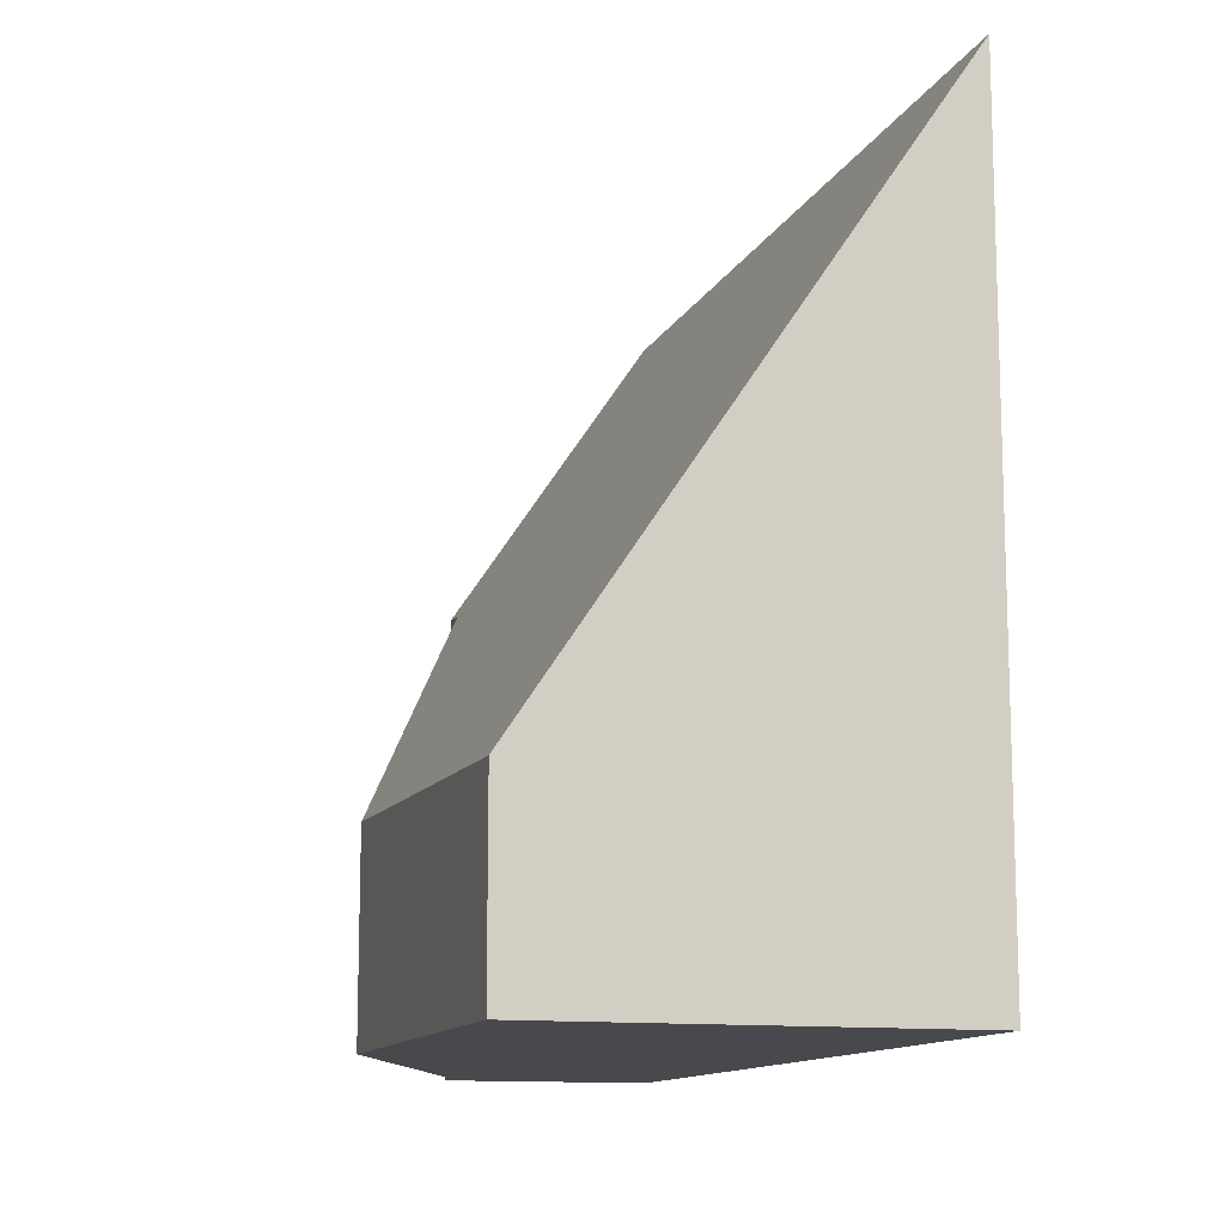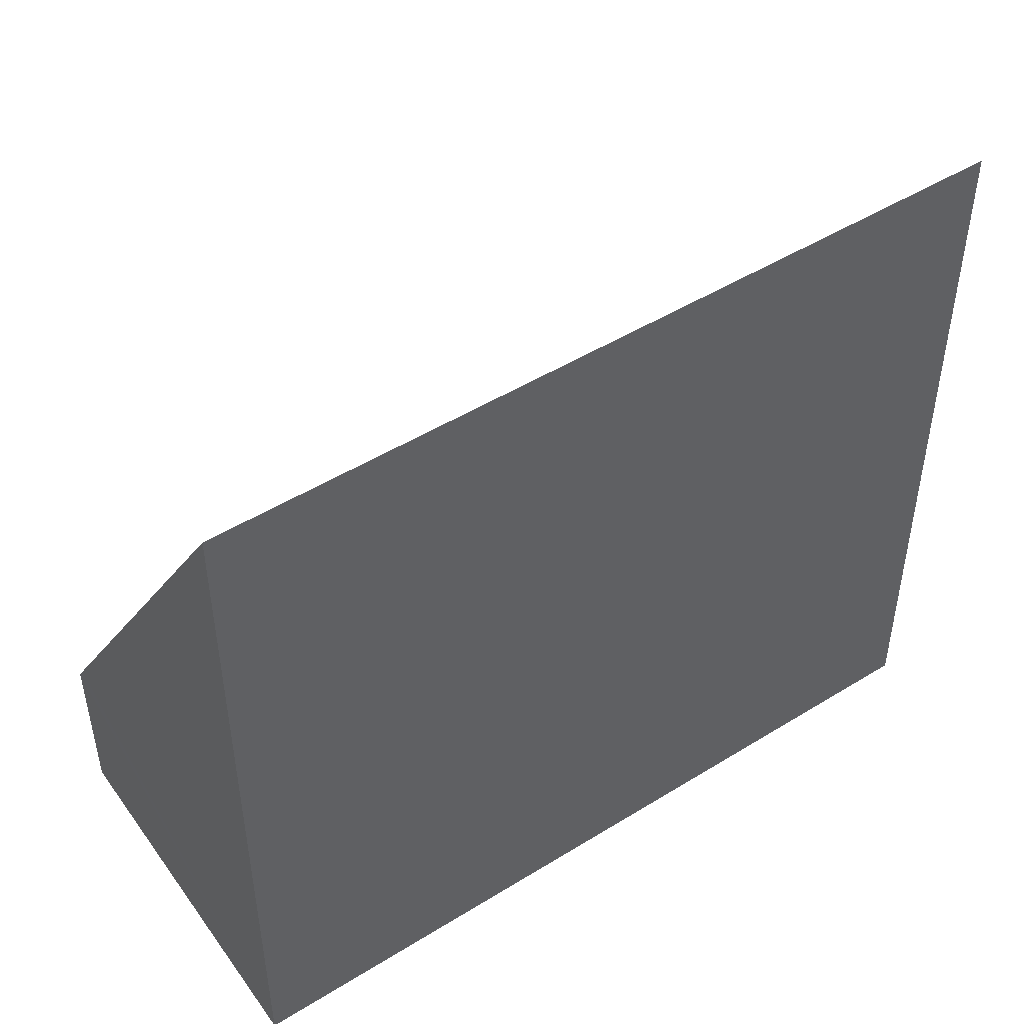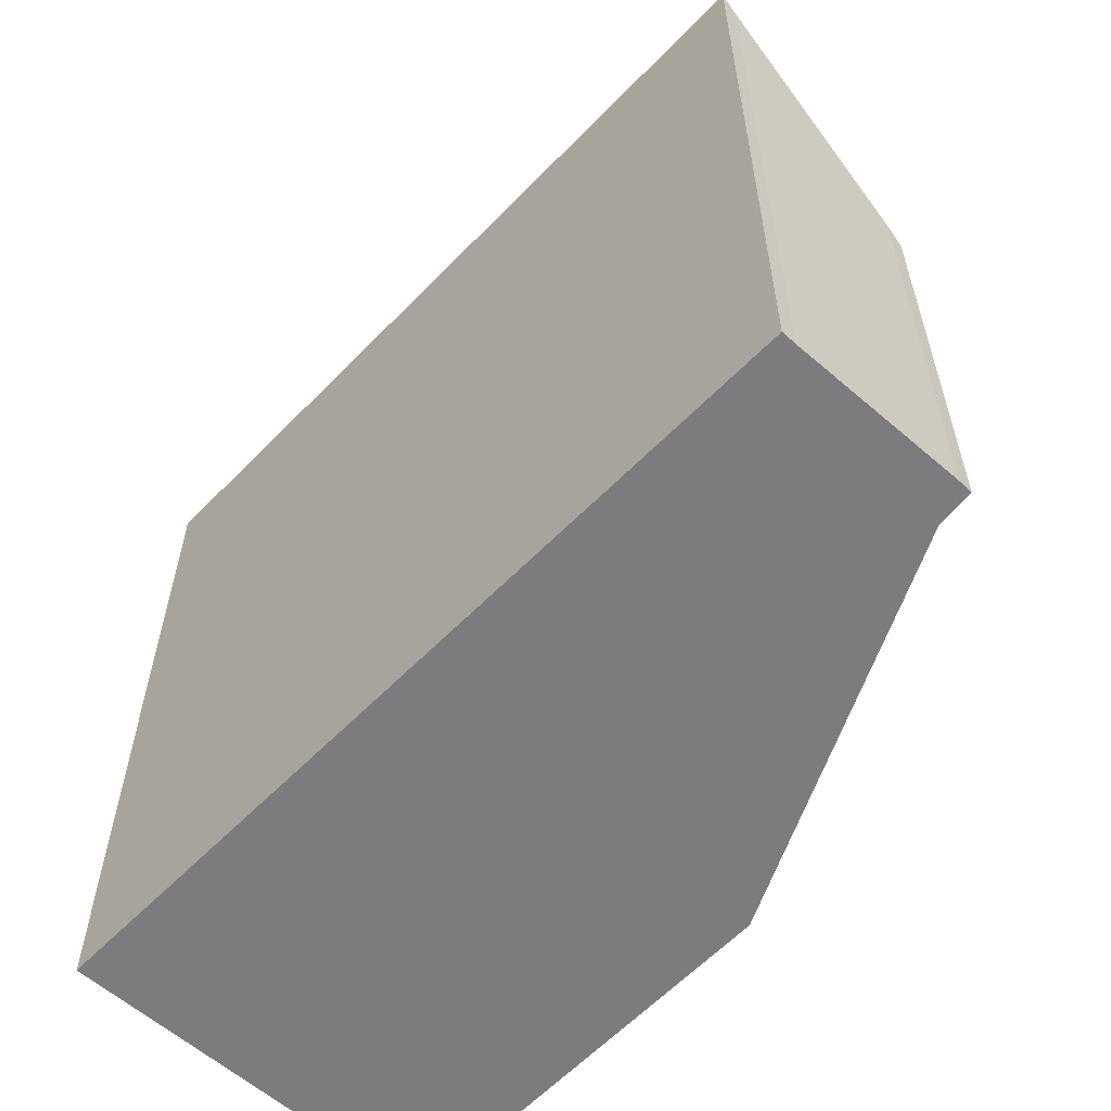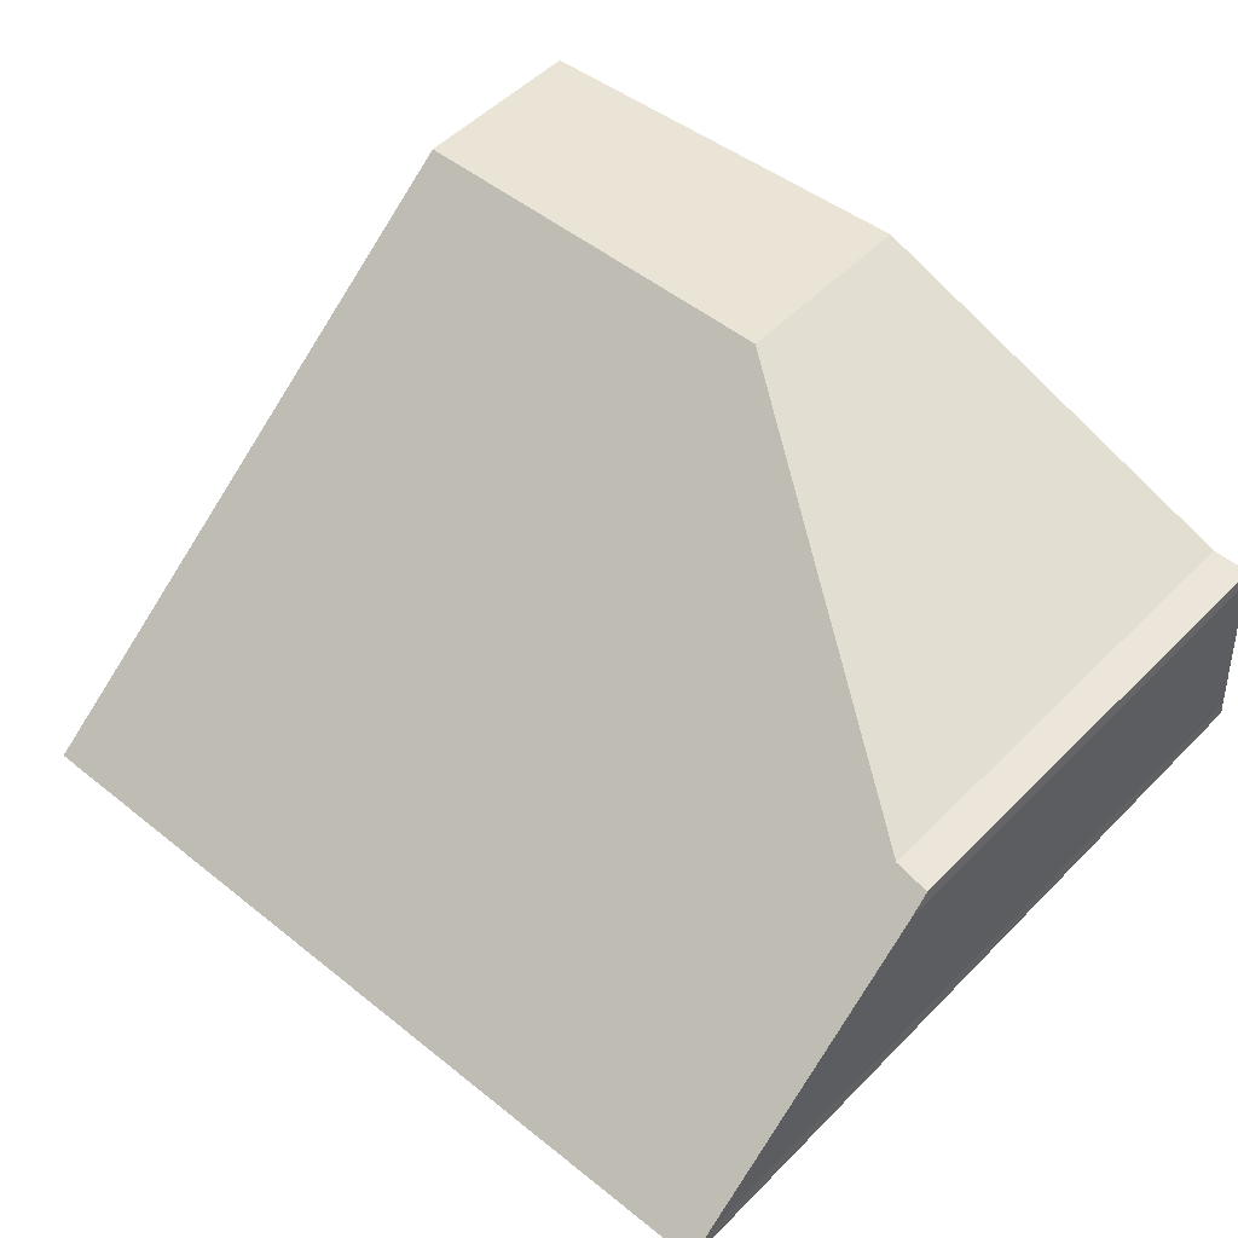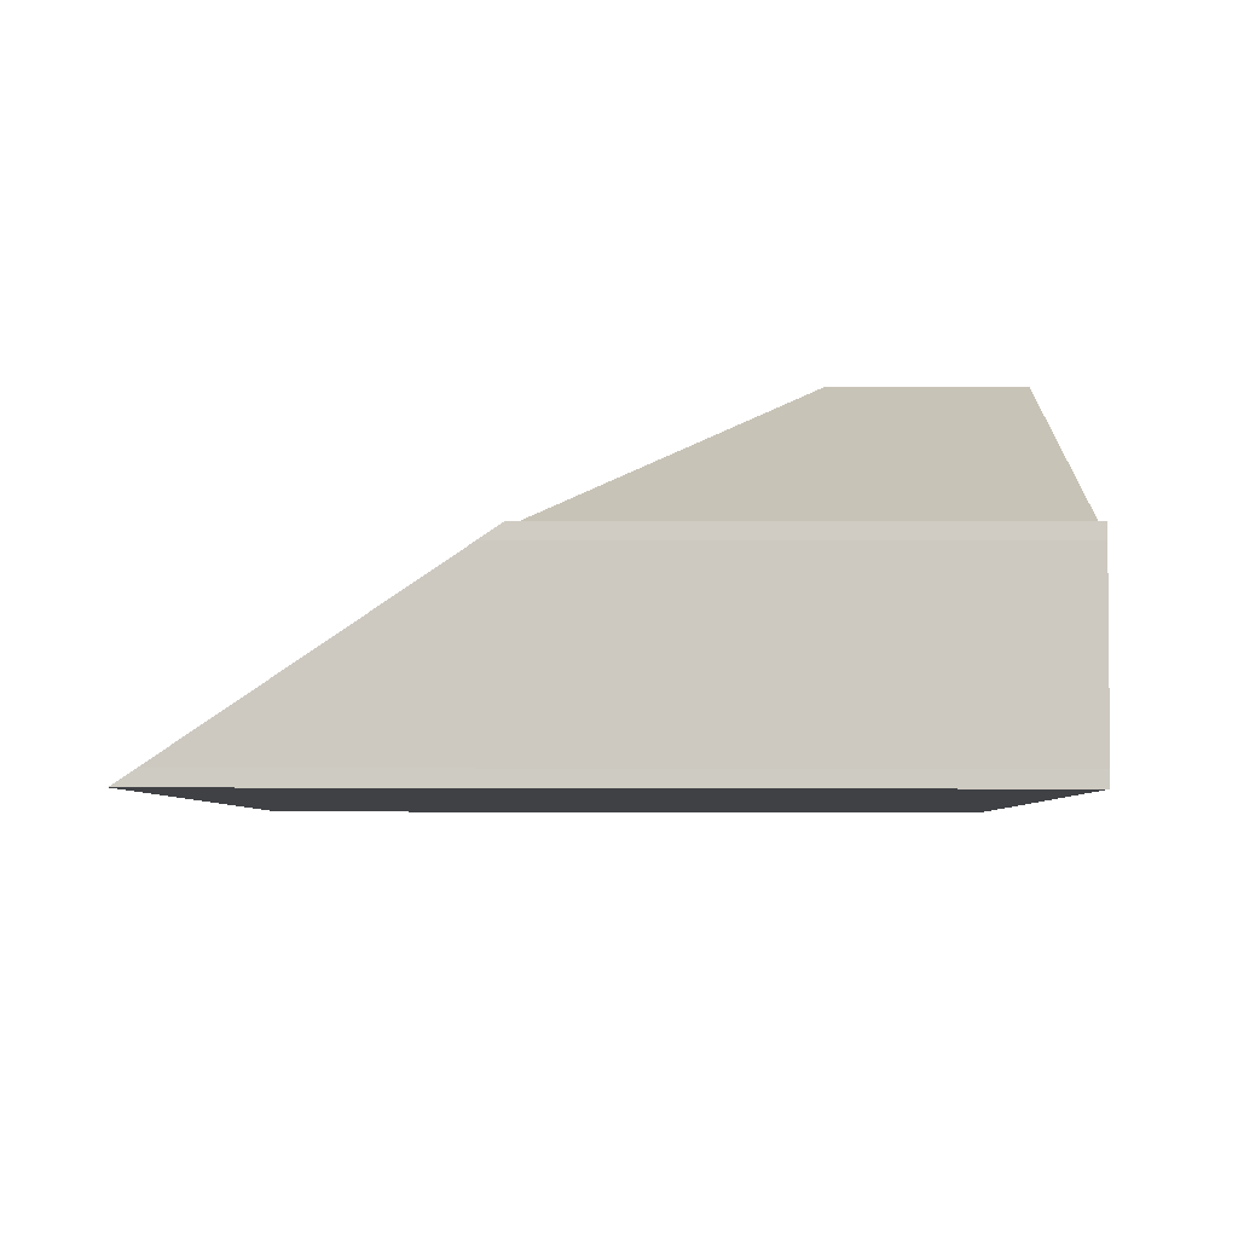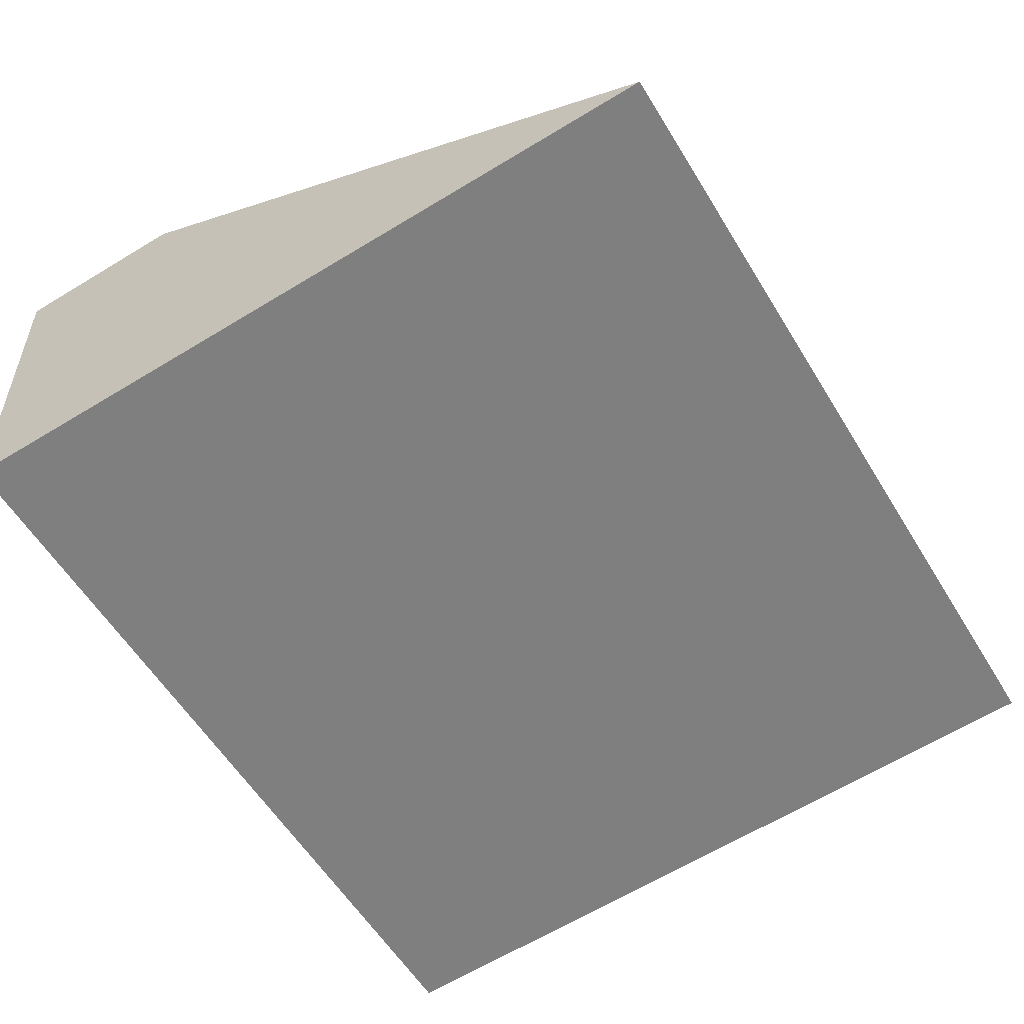
<metadata>
{"format":"obj","ext":"obj","renderer":"f3d","projection":"perspective","resolution":1024,"background":"white","views":[{"elev":-12.3,"azim":78.5,"up":"+Y"},{"elev":47.7,"azim":151.5,"up":"+Y"},{"elev":-58.9,"azim":-127.2,"up":"+Y"},{"elev":52.6,"azim":-137.0,"up":"+Z"},{"elev":0.8,"azim":-88.8,"up":"+Z"},{"elev":-65.0,"azim":121.3,"up":"+Z"}]}
</metadata>
<code>
v  5.854 1.306 1.929
v  2.998 1.28 2.264
v  5.861 1.205 1.997
v  5.608 5.107 -0.622
v  0.361 3.048 1.357
v  0 5.107 3.127e-16
v  0.01 4.958 0.1
v  0.113 3.081 1.362
v  0.101 3.227 1.264
v  5.608 3.809e-17 -0.622
v  5.861 -1.223e-16 1.997
v  5.854 -1.181e-16 1.929
v  0 0 0
v  0.01 -6.123e-18 0.1
v  0.101 -7.74e-17 1.264
v  0.113 -8.34e-17 1.362
v  2.998 -1.386e-16 2.264
v  0.361 -8.309e-17 1.357
g defaultobject
f 1 2 3
f 2 1 4
f 2 4 5
f 5 4 6
f 5 6 7
f 5 7 8
f 8 7 9
f 1 10 4
f 10 1 3
f 10 3 11
f 10 11 12
f 10 6 4
f 6 10 13
f 13 7 6
f 7 13 14
f 14 9 7
f 9 14 15
f 15 8 9
f 8 15 16
f 17 3 2
f 3 17 11
f 16 5 8
f 5 16 18
f 18 2 5
f 2 18 17
f 10 14 13
f 14 10 15
f 15 10 16
f 16 10 18
f 18 10 17
f 17 10 12
f 17 12 11

</code>
